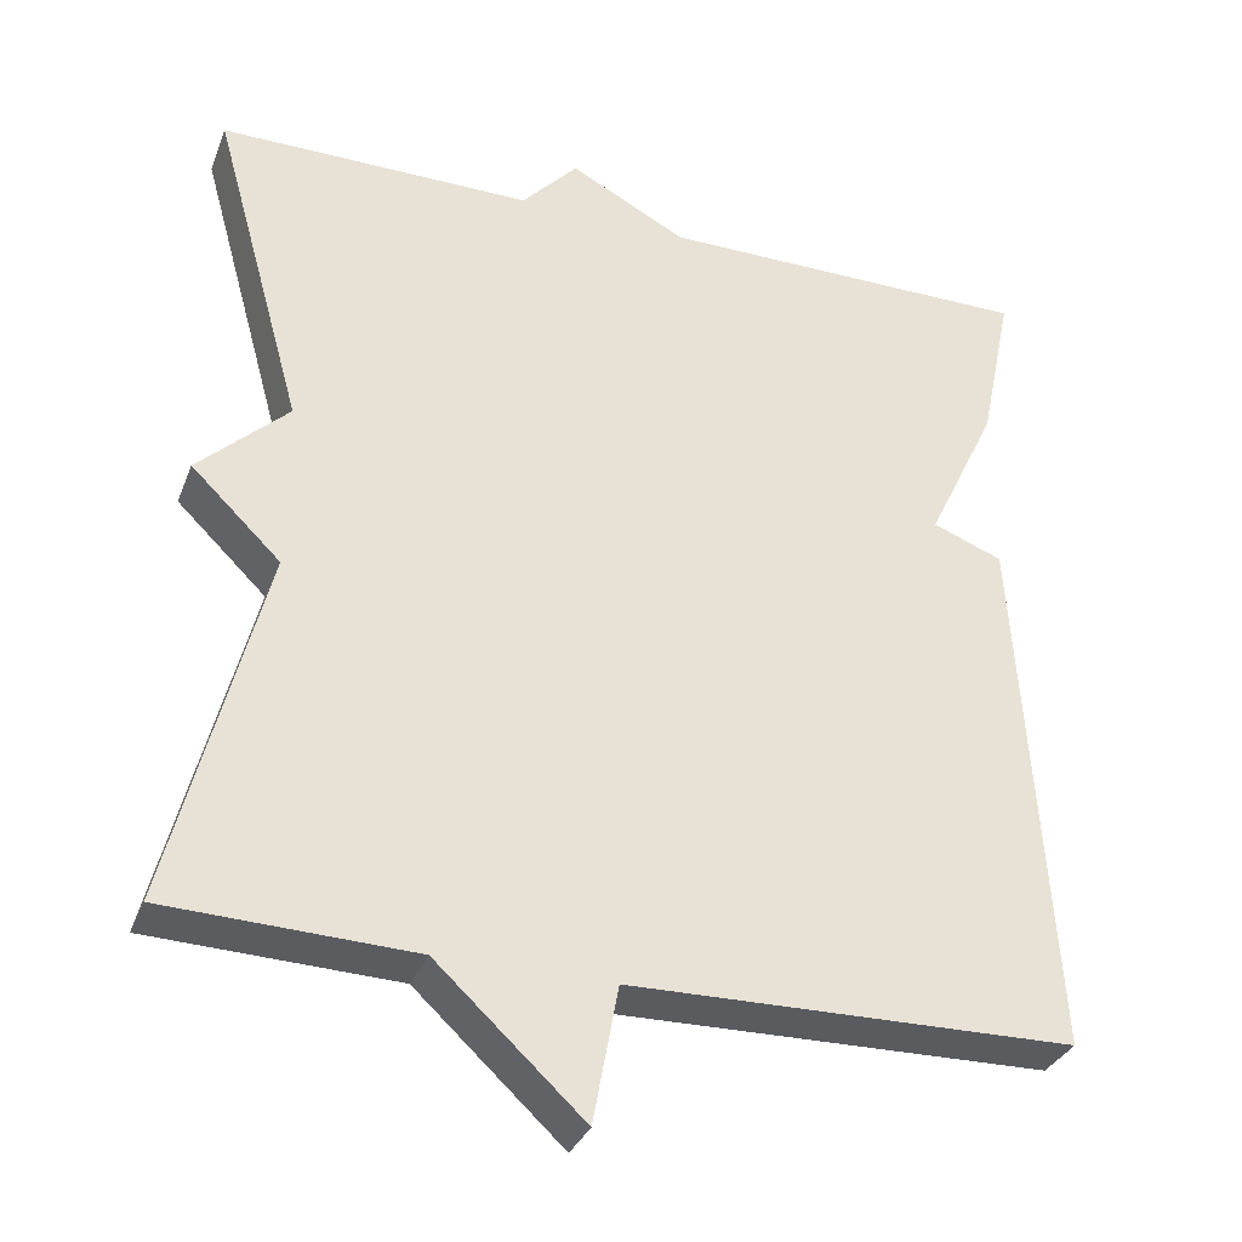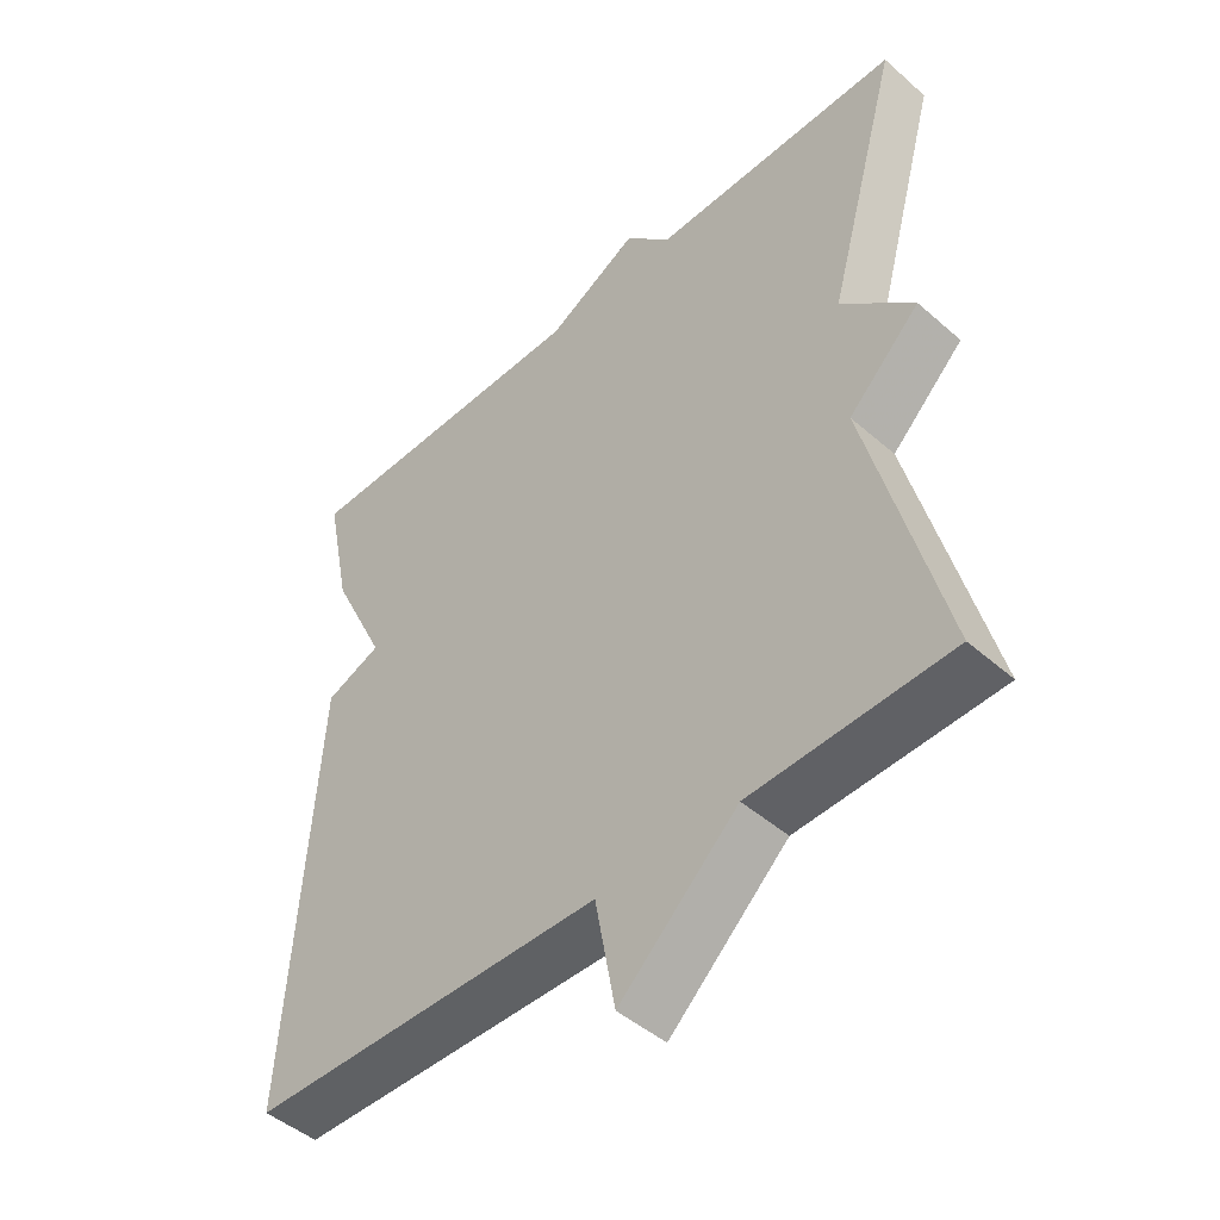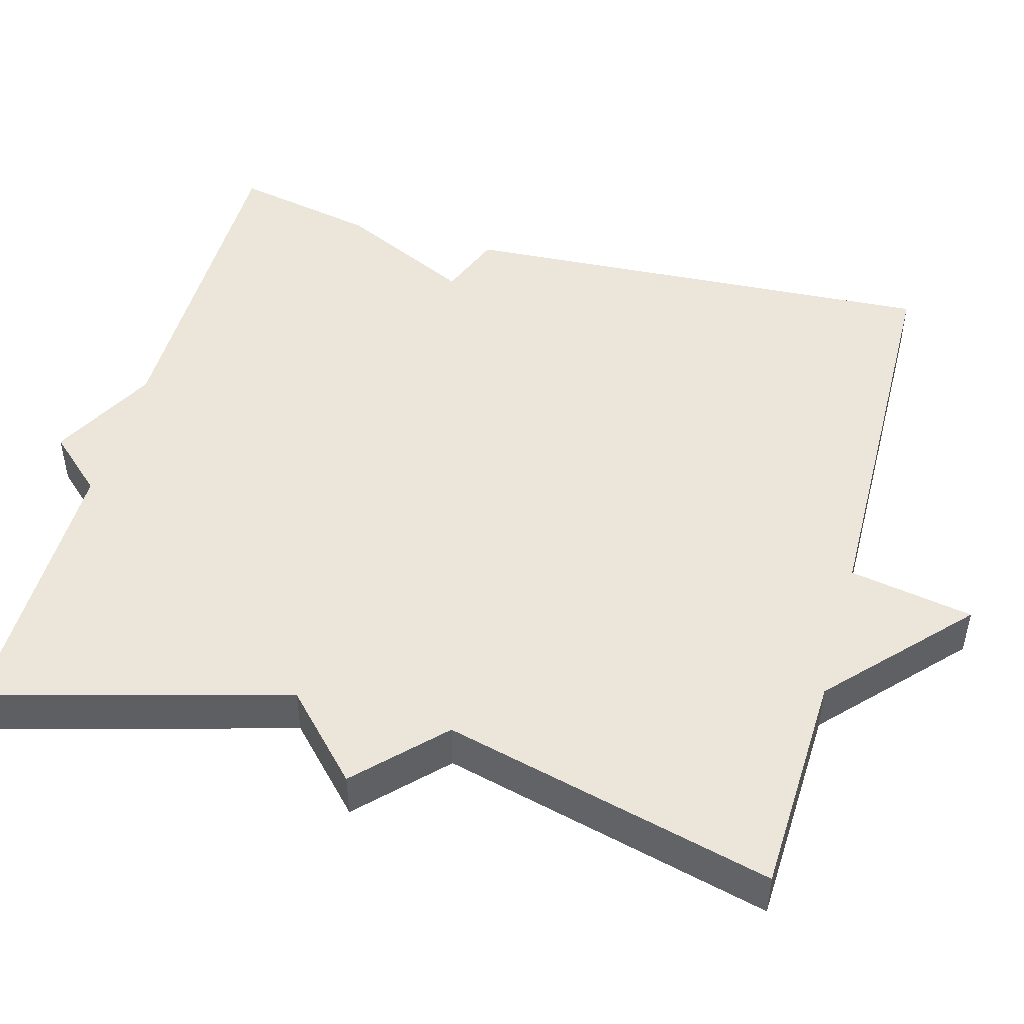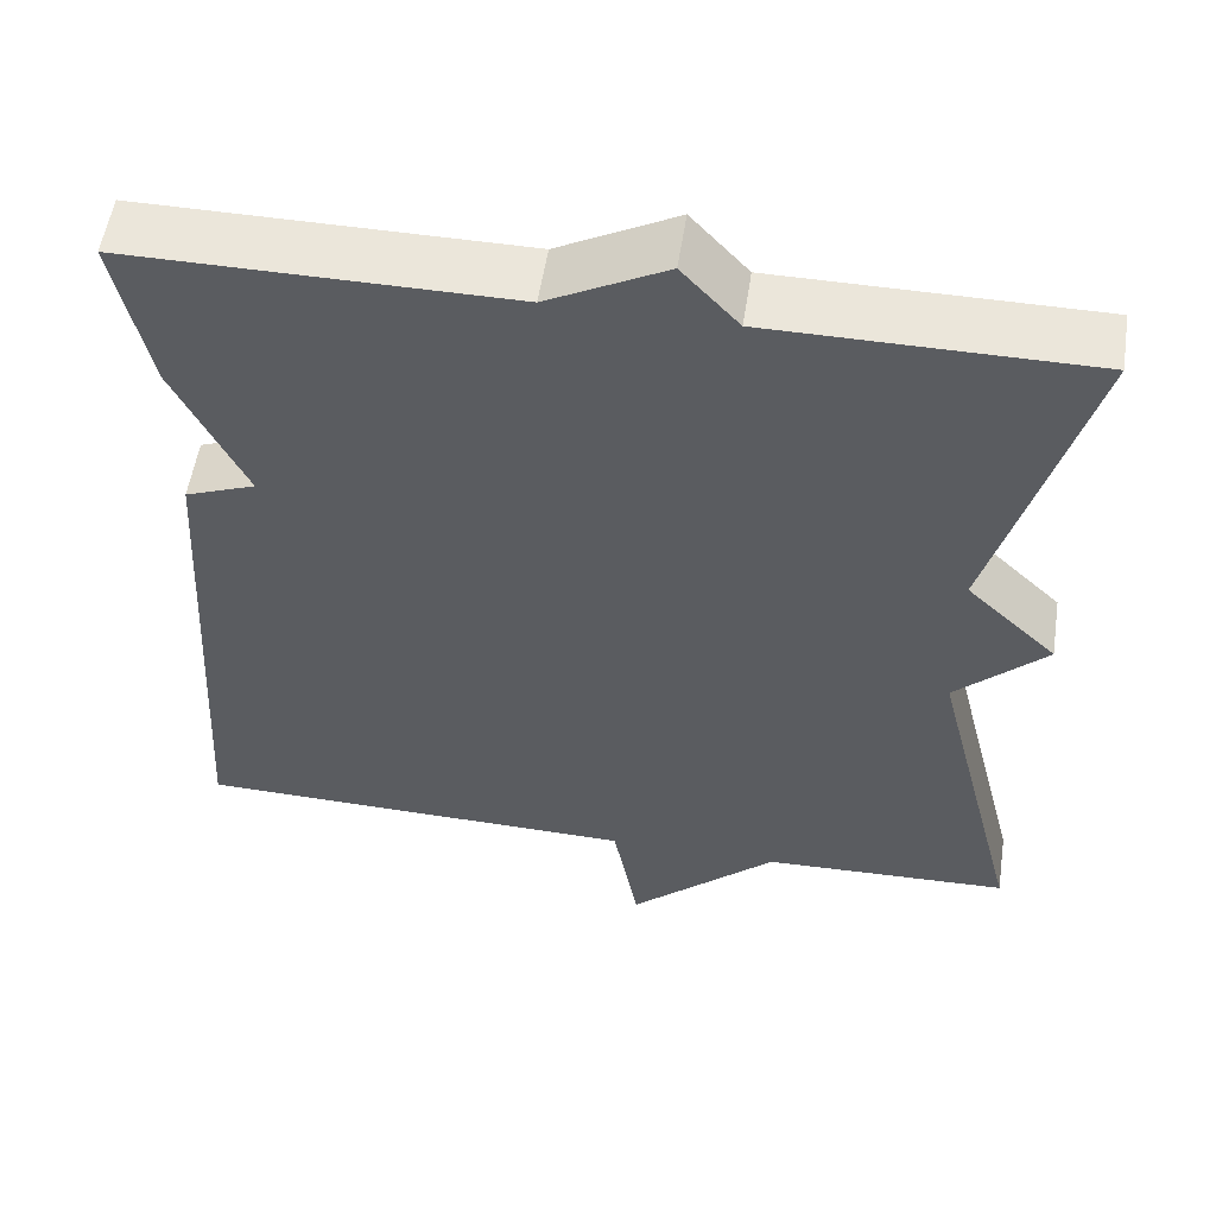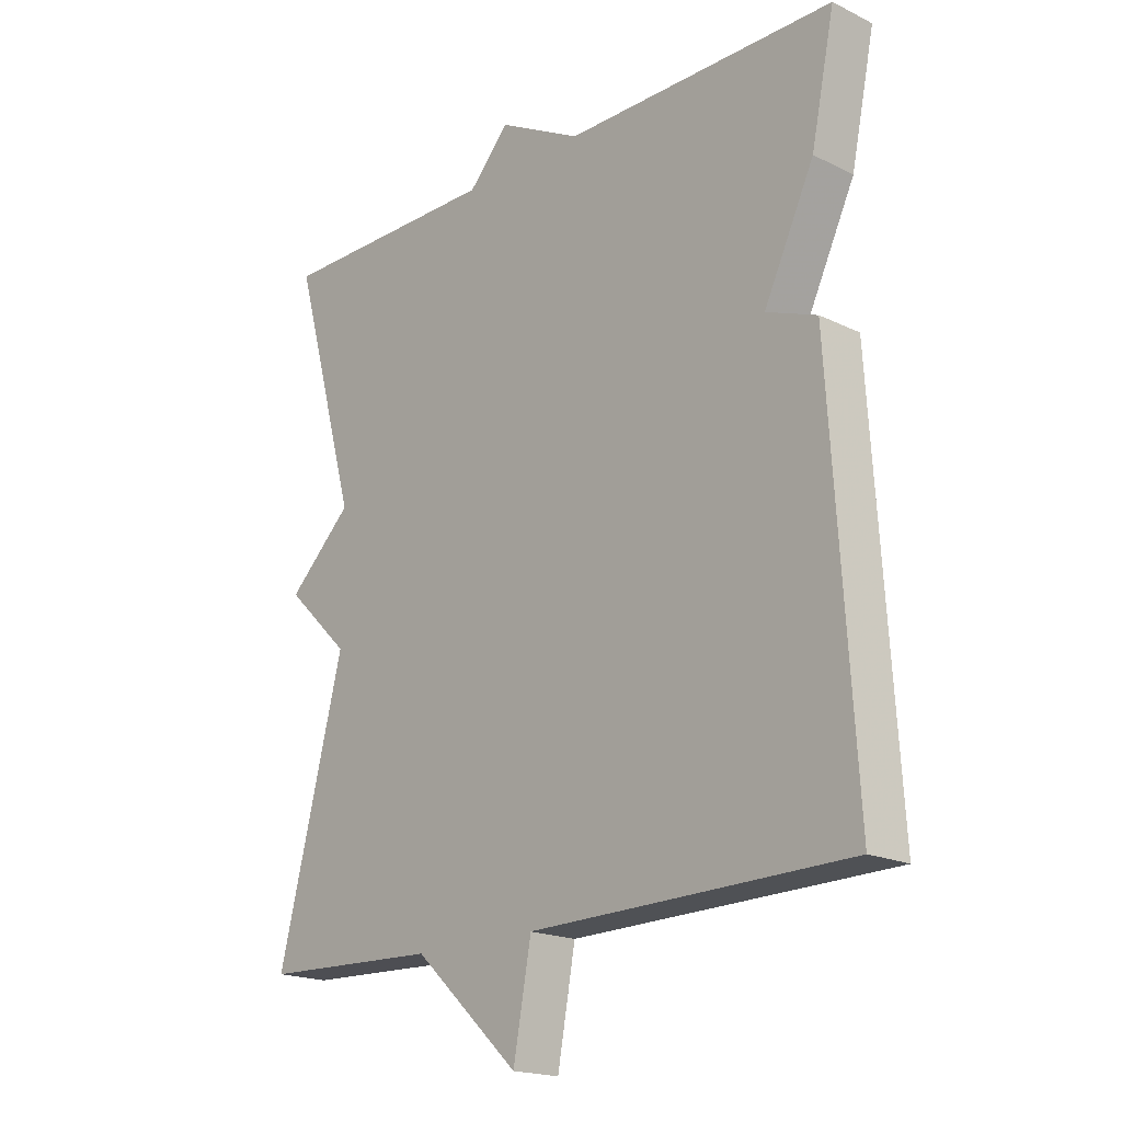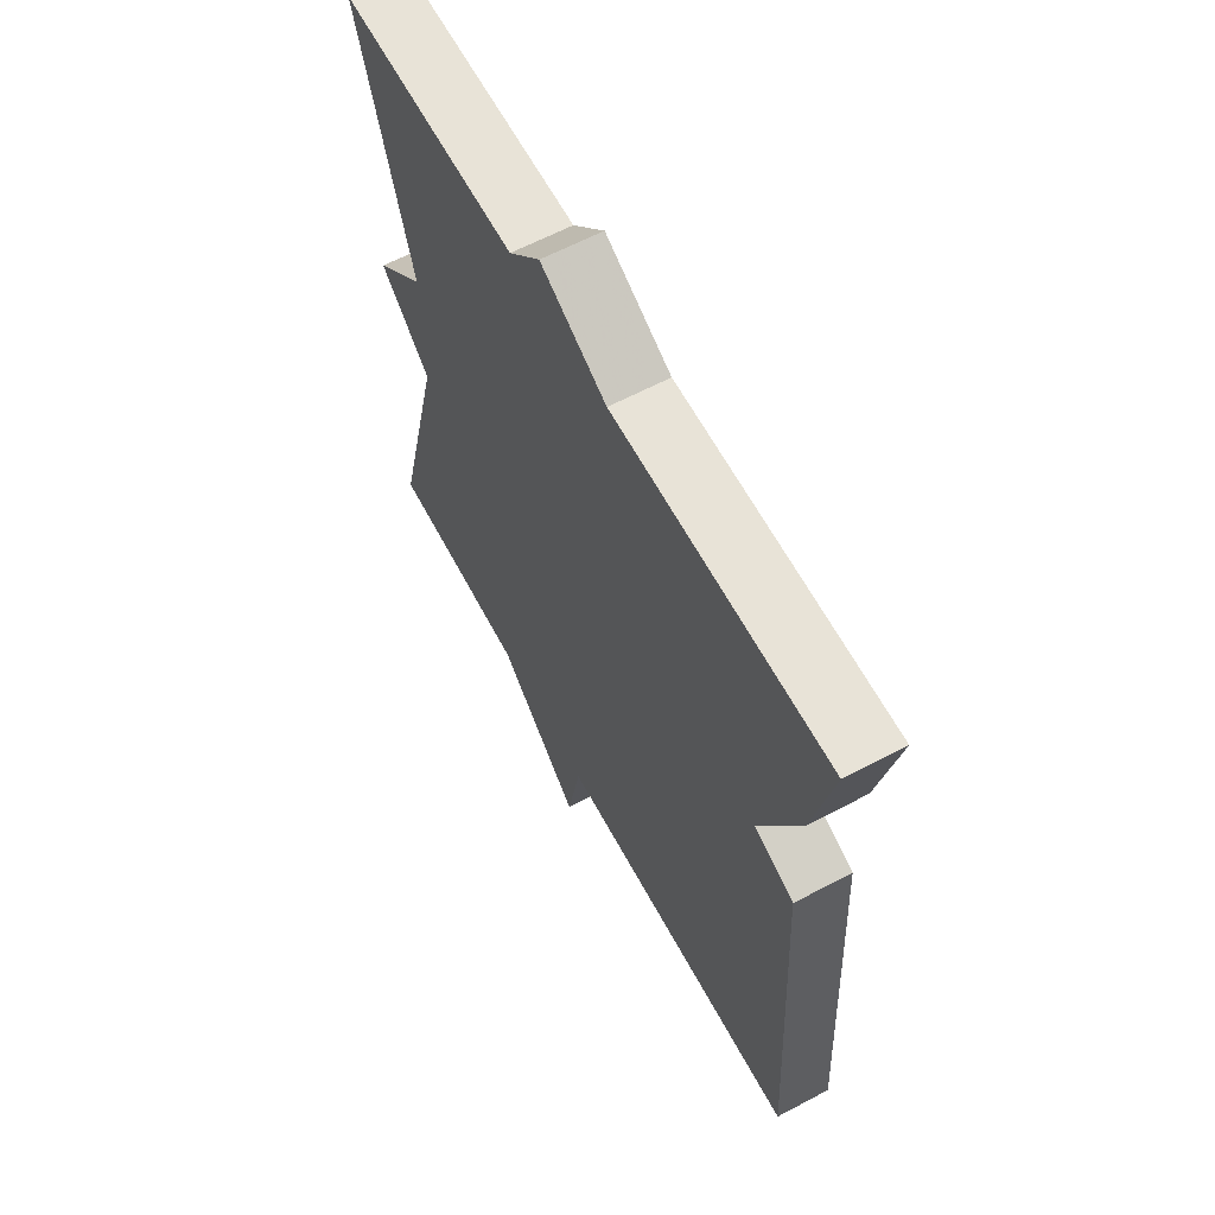
<metadata>
{"format":"obj","ext":"obj","renderer":"f3d","projection":"perspective","resolution":1024,"background":"white","views":[{"elev":-32.9,"azim":160.5,"up":"+Z"},{"elev":-47.1,"azim":45.4,"up":"+Z"},{"elev":48.2,"azim":105.5,"up":"+Y"},{"elev":54.9,"azim":8.7,"up":"+Z"},{"elev":-18.9,"azim":-132.7,"up":"+Z"},{"elev":62.4,"azim":-118.2,"up":"+Z"}]}
</metadata>
<code>
v -0.5 0.07 0.5
v -0.064 0.07 0.5
v 0.071 0.07 0.571
v 0.136 0.07 0.5
v 0.5 0.07 0.5
v 0.394 0.07 0.119
v 0.498 0.07 0.02
v 0.394 0.07 -0.081
v 0.5 0.07 -0.5
v 0.214 0.07 -0.51
v 0.043 0.07 -0.668
v 0.014 0.07 -0.51
v -0.5 0.07 -0.5
v -0.462 0.07 0.117
v -0.381 0.07 0.148
v -0.462 0.07 0.317
v -0.5 0 0.5
v -0.064 0 0.5
v 0.071 0 0.571
v 0.136 0 0.5
v 0.5 0 0.5
v 0.394 0 0.119
v 0.498 0 0.02
v 0.394 0 -0.081
v 0.5 0 -0.5
v 0.214 0 -0.51
v 0.043 0 -0.668
v 0.014 0 -0.51
v -0.5 0 -0.5
v -0.462 0 0.117
v -0.381 0 0.148
v -0.462 0 0.317
f 15 16 1 2
f 12 13 14 15
f 2 3 4
f 15 2 4
f 12 15 4
f 4 5 6
f 12 4 6
f 11 12 6
f 10 11 6
f 8 9 10
f 8 10 6
f 6 7 8
f 18 17 32 31
f 31 30 29 28
f 20 19 18
f 20 18 31
f 20 31 28
f 22 21 20
f 22 20 28
f 22 28 27
f 22 27 26
f 26 25 24
f 22 26 24
f 24 23 22
f 1 17 18 2
f 2 18 19 3
f 3 19 20 4
f 4 20 21 5
f 5 21 22 6
f 6 22 23 7
f 7 23 24 8
f 8 24 25 9
f 9 25 26 10
f 10 26 27 11
f 11 27 28 12
f 12 28 29 13
f 13 29 30 14
f 14 30 31 15
f 15 31 32 16
f 16 32 17 1

</code>
